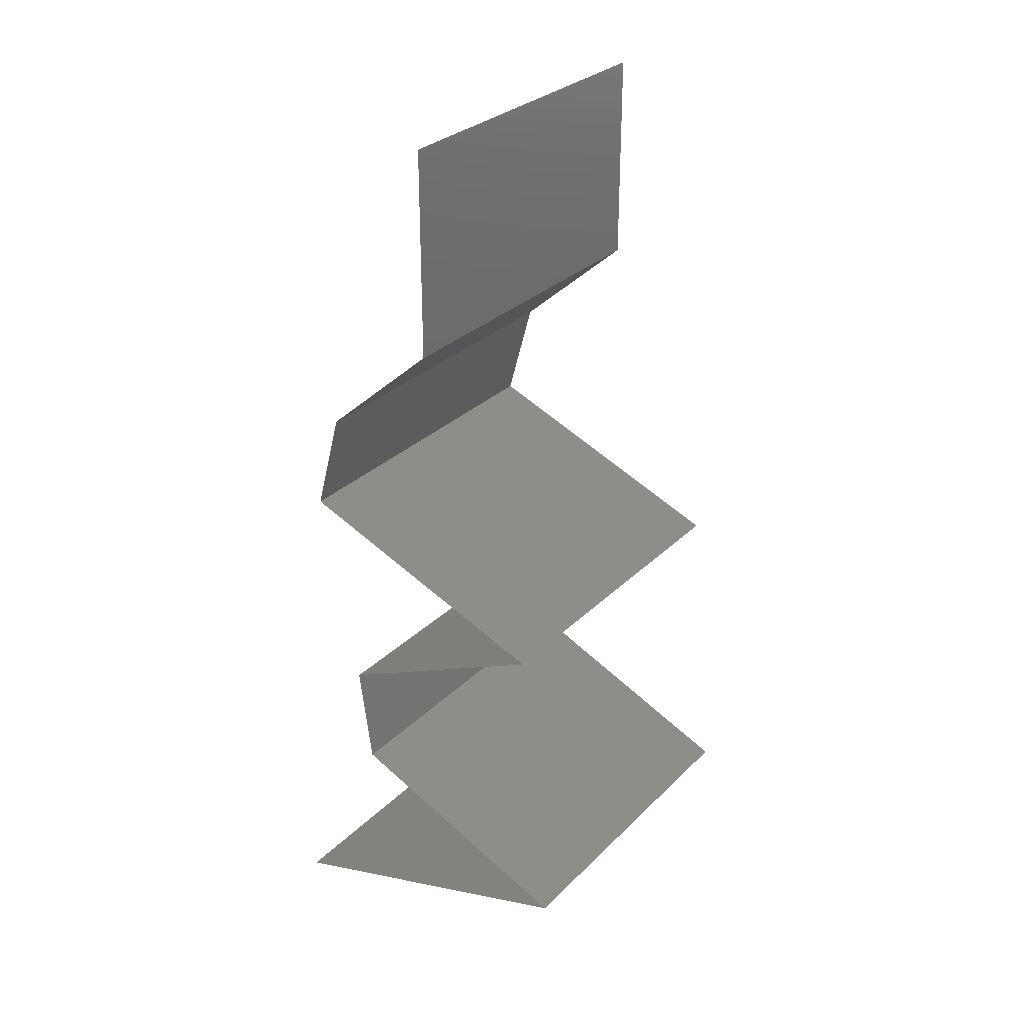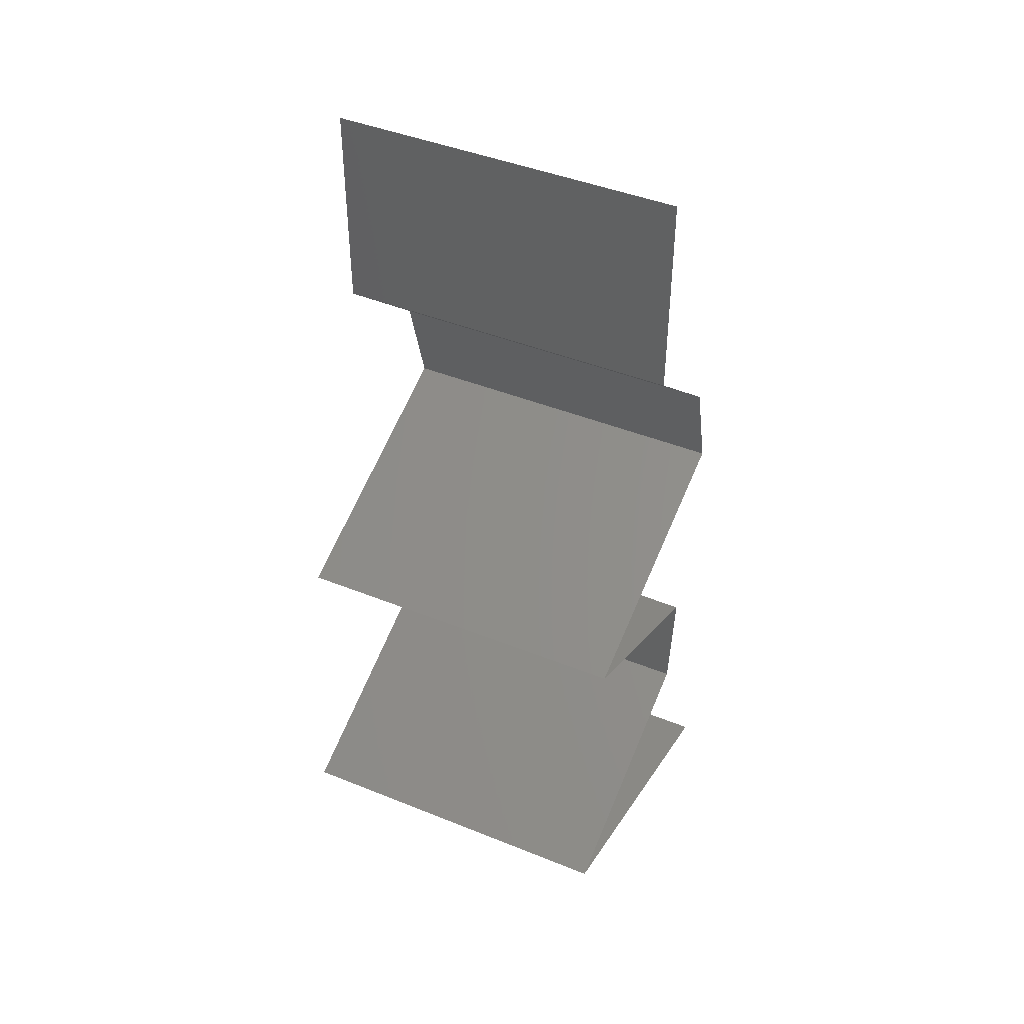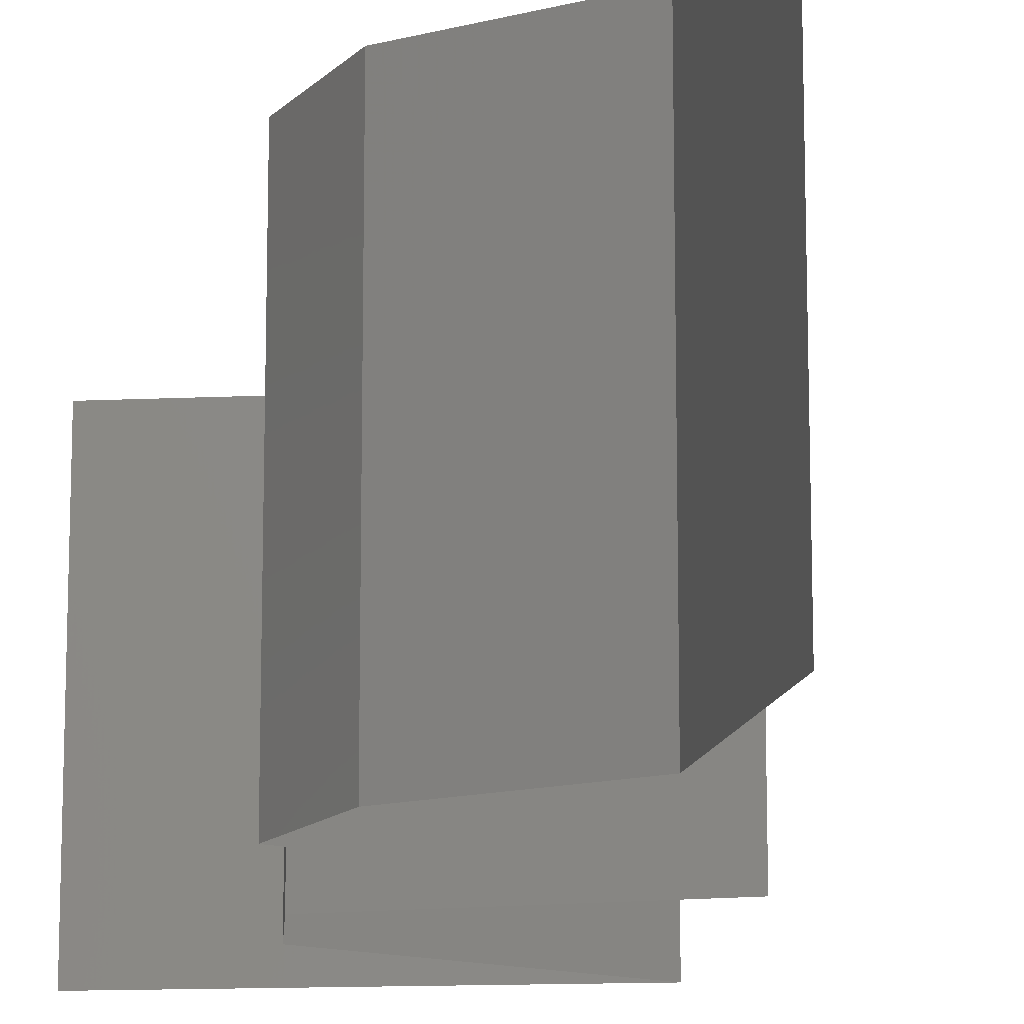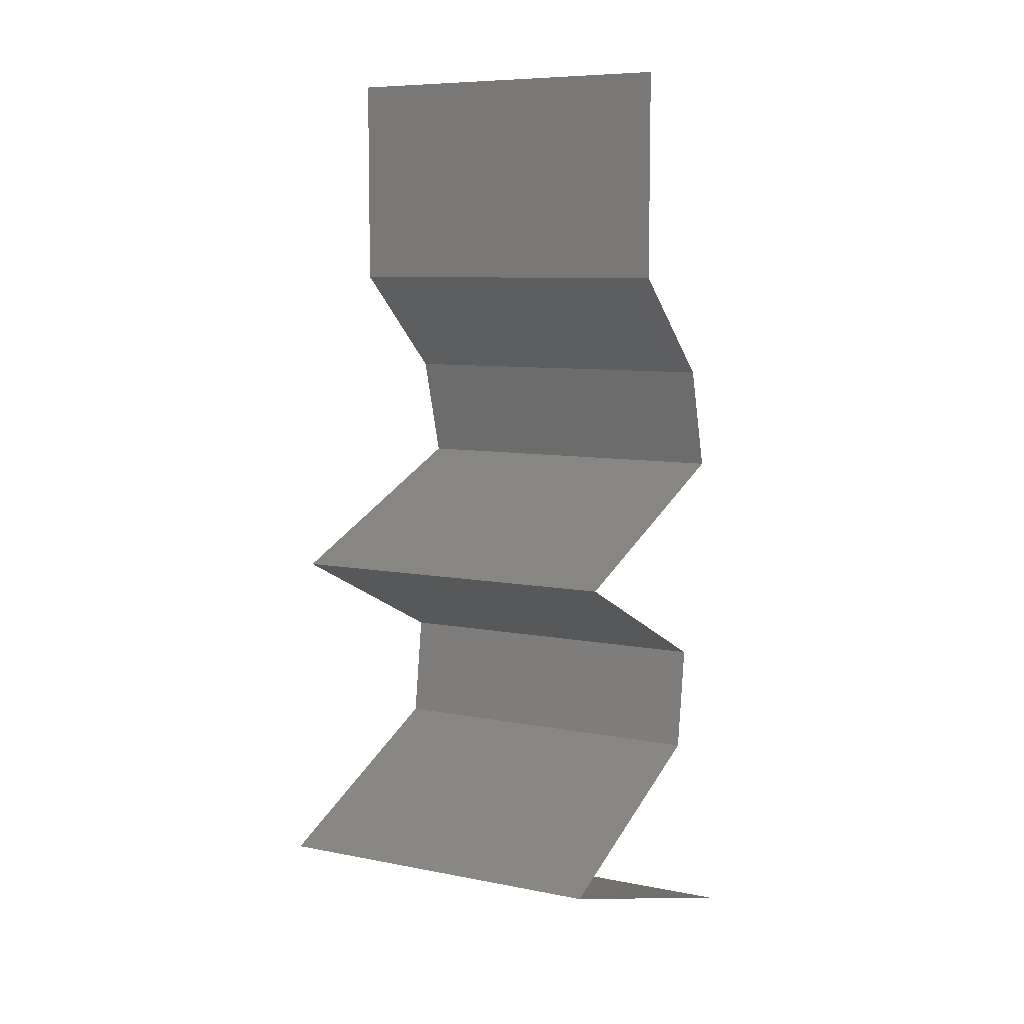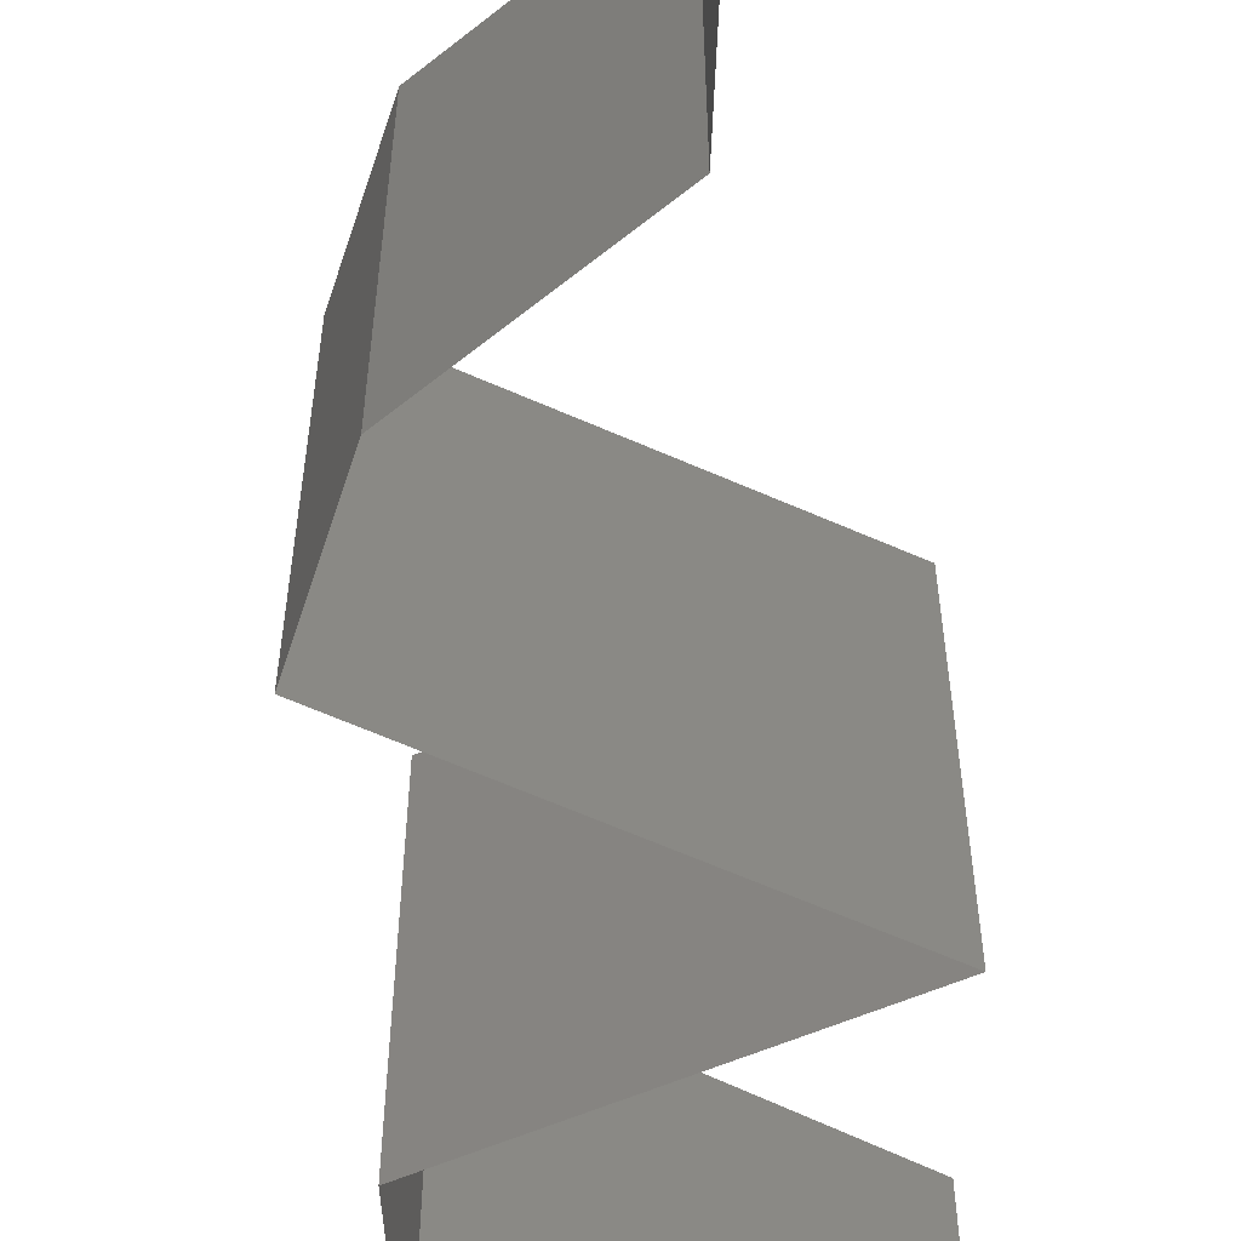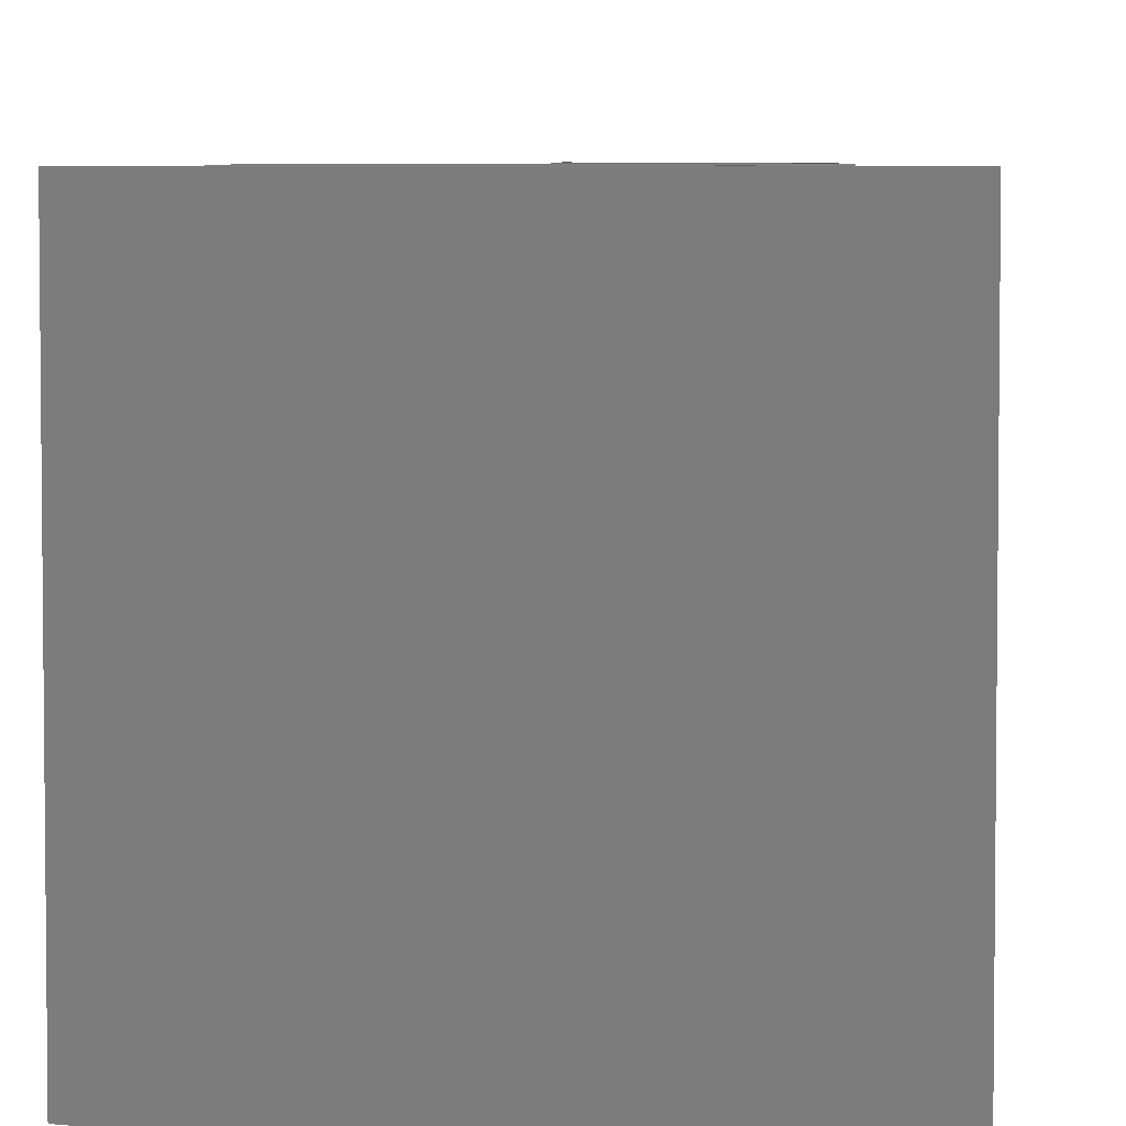
<metadata>
{"format":"stl","ext":"stl","renderer":"f3d","projection":"perspective","resolution":1024,"background":"white","views":[{"elev":29.8,"azim":-144.3,"up":"+Y"},{"elev":43.8,"azim":-64.6,"up":"+Y"},{"elev":-14.0,"azim":168.7,"up":"+Z"},{"elev":7.8,"azim":-60.7,"up":"+Y"},{"elev":-63.5,"azim":177.4,"up":"+Z"},{"elev":5.0,"azim":2.9,"up":"+Z"}]}
</metadata>
<code>
# stl→obj: 58 verts, 86 faces
v 0.04 0.06 0
v 0.04 0.05396 0.00602
v 0.04 0.04793 0
v 0.04 0.04793 0.02
v 0.04 0.05396 0.01408
v 0.04 0.06 0.02
v 0.04 0.04793 0.01
v 0.04 0.06 0.01
v 0.04676 0.04194 0
v 0.04338 0.04493 0.005
v 0.04676 0.04194 0.01
v 0.04338 0.04493 0.015
v 0.04676 0.04194 0.02
v 0.04759 0.03894 0.015
v 0.04842 0.03594 0.01
v 0.04759 0.03894 0.005
v 0.04842 0.03594 0
v 0.04842 0.03594 0.02
v 0.04078 0.03295 0
v 0.0413 0.03315 0.007908
v 0.03314 0.02995 0
v 0.03314 0.02995 0.01
v 0.03841 0.03202 0.01427
v 0.03314 0.02995 0.02
v 0.04349 0.03401 0.01435
v 0.04078 0.03295 0.02
v 0.04596 0.02396 0
v 0.04147 0.02606 0.005
v 0.04596 0.02396 0.01
v 0.03763 0.02786 0.015
v 0.03737 0.02798 0.005
v 0.04173 0.02594 0.015
v 0.04596 0.02396 0.02
v 0.03955 0.02696 0
v 0.03955 0.02696 0.02
v 0.03955 0.02696 0.01
v 0.04515 0.01797 0.02
v 0.04556 0.02097 0.015
v 0.04515 0.01797 0.01
v 0.04556 0.02097 0.005
v 0.04515 0.01797 0
v 0.03135 0.01198 0.02
v 0.03835 0.01502 0.01234
v 0.03825 0.01498 0.02
v 0.03135 0.01198 0.01
v 0.03135 0.01198 0
v 0.03618 0.01408 0.005349
v 0.04093 0.01614 0.005384
v 0.03825 0.01498 0
v 0.05083 0.005991 0.02
v 0.04397 0.0081 0.01271
v 0.04109 0.008986 0.02
v 0.0387 0.009721 0.007644
v 0.04109 0.008986 0
v 0.05083 0.005991 0.01
v 0.03669 0.01034 0.0145
v 0.04513 0.007743 0.005922
v 0.05083 0.005991 0
f 1 2 3
f 4 5 6
f 3 2 7
f 6 5 8
f 8 5 2
f 2 5 7
f 7 5 4
f 8 2 1
f 9 10 11
f 4 12 7
f 11 12 13
f 7 10 3
f 7 12 11
f 11 10 7
f 3 10 9
f 13 12 4
f 11 14 15
f 15 16 11
f 9 16 17
f 18 14 13
f 11 16 9
f 13 14 11
f 17 16 15
f 15 14 18
f 19 20 21
f 21 20 22
f 17 20 19
f 15 20 17
f 22 23 24
f 18 25 15
f 24 23 26
f 26 25 18
f 20 23 22
f 25 20 15
f 25 23 20
f 26 23 25
f 27 28 29
f 24 30 22
f 22 31 21
f 29 32 33
f 21 31 34
f 34 28 27
f 35 30 24
f 33 32 35
f 34 31 28
f 35 32 30
f 31 36 28
f 32 36 30
f 29 36 32
f 28 36 29
f 30 36 22
f 22 36 31
f 37 38 33
f 39 40 29
f 29 38 39
f 27 40 41
f 29 40 27
f 33 38 29
f 41 40 39
f 39 38 37
f 42 43 44
f 44 43 37
f 37 43 39
f 45 43 42
f 46 47 45
f 39 48 41
f 49 47 46
f 41 48 49
f 47 48 43
f 49 48 47
f 43 48 39
f 47 43 45
f 50 51 52
f 45 53 46
f 46 53 54
f 55 51 50
f 52 56 42
f 54 57 58
f 42 56 45
f 58 57 55
f 51 56 52
f 54 53 57
f 53 56 51
f 45 56 53
f 53 51 57
f 57 51 55

</code>
